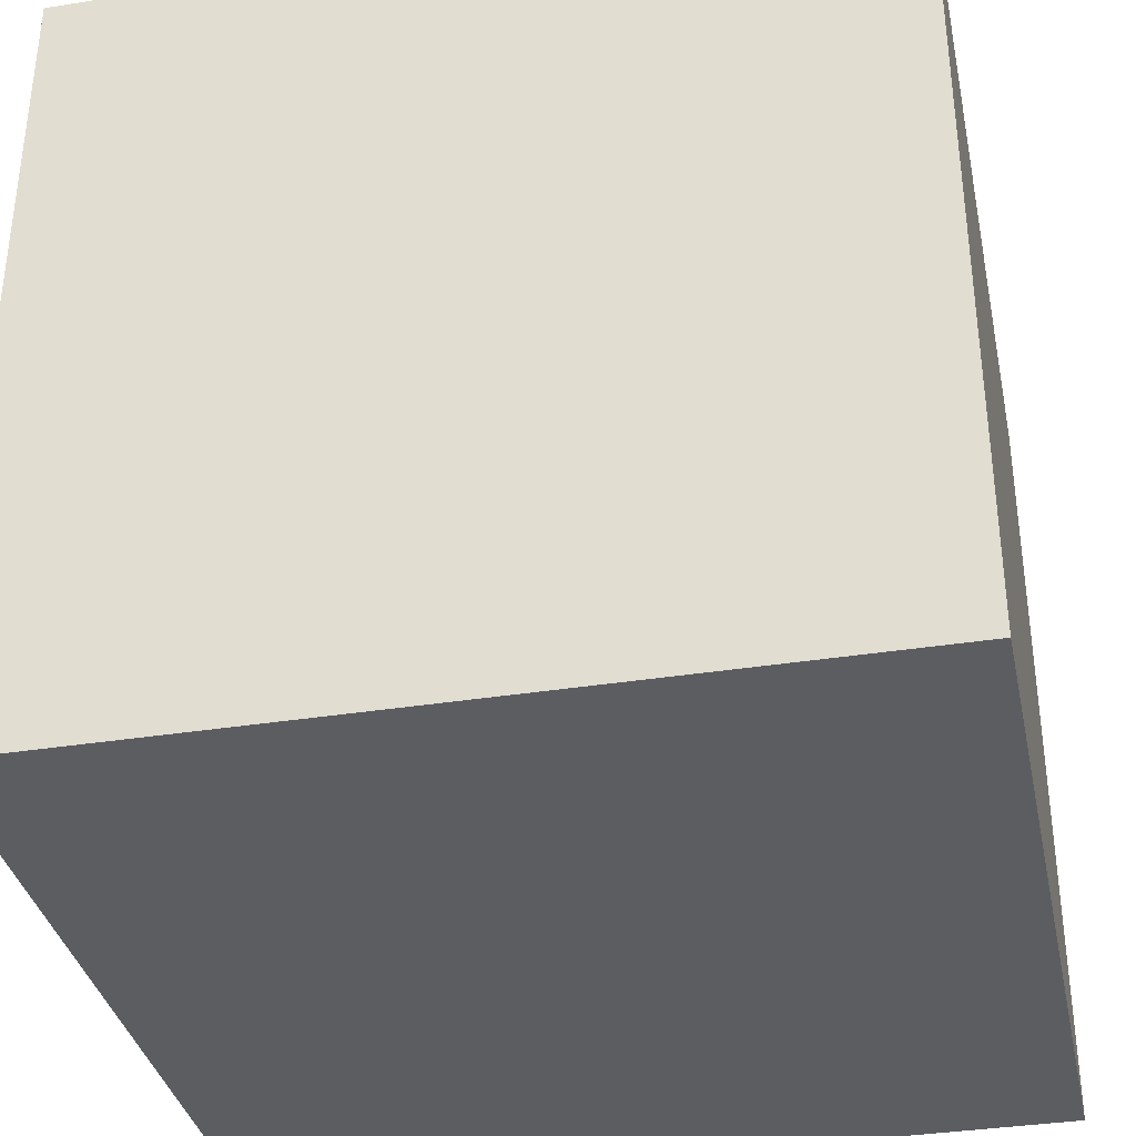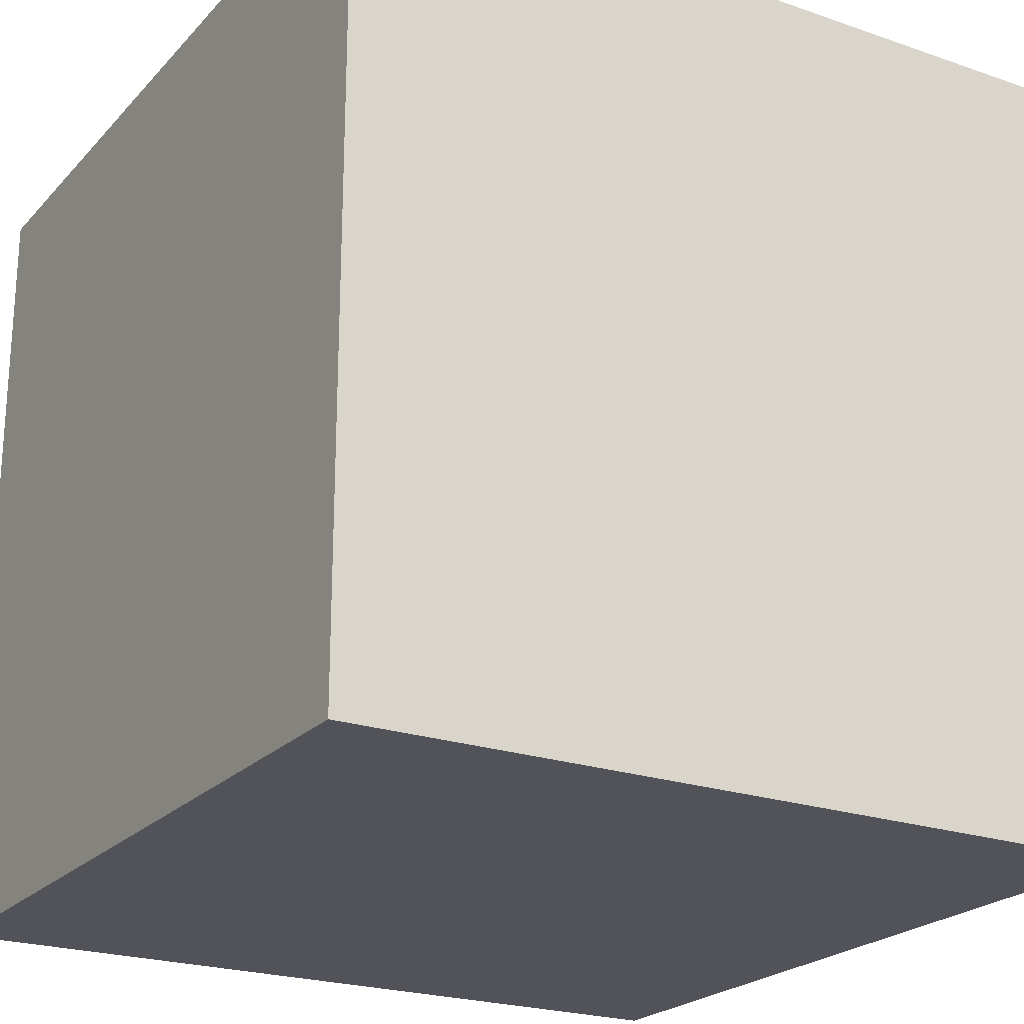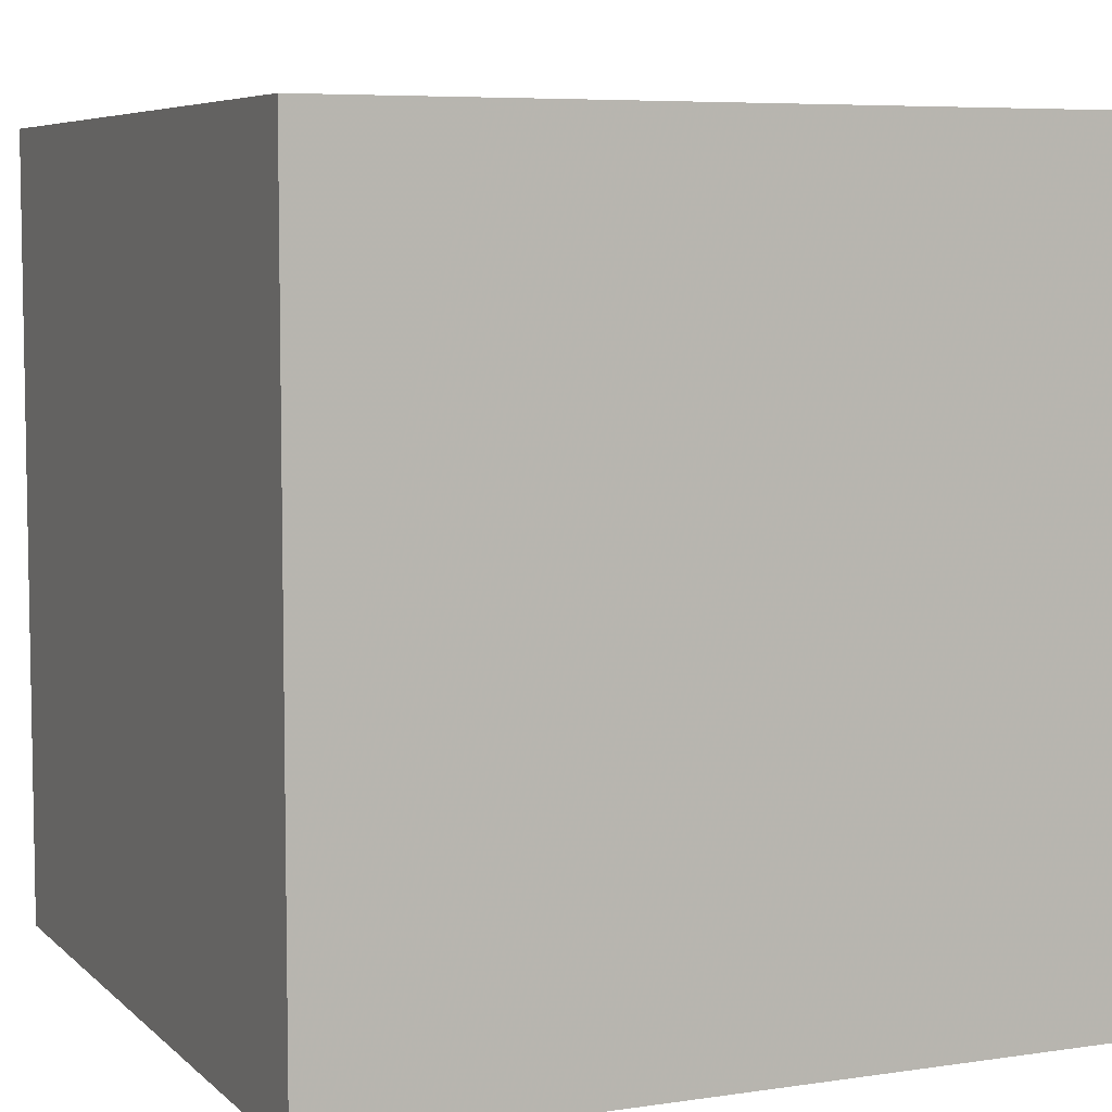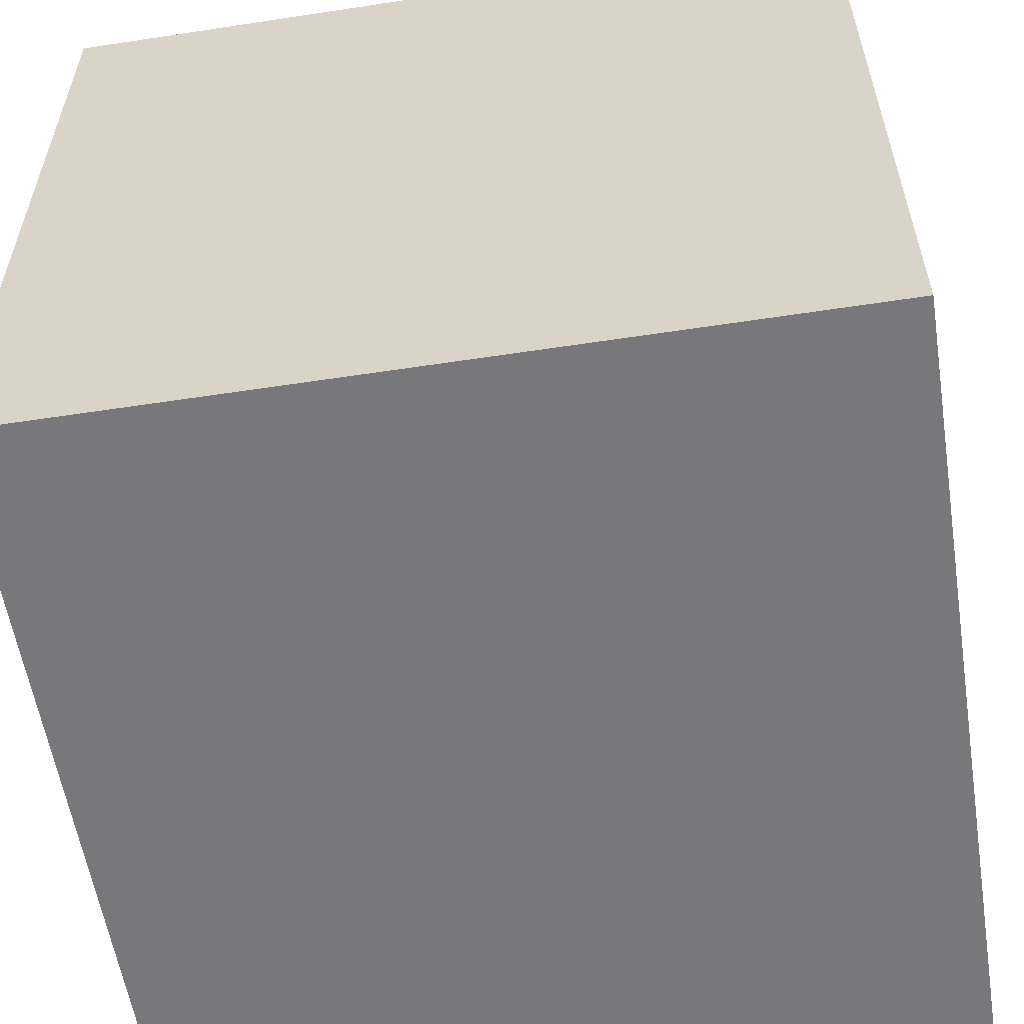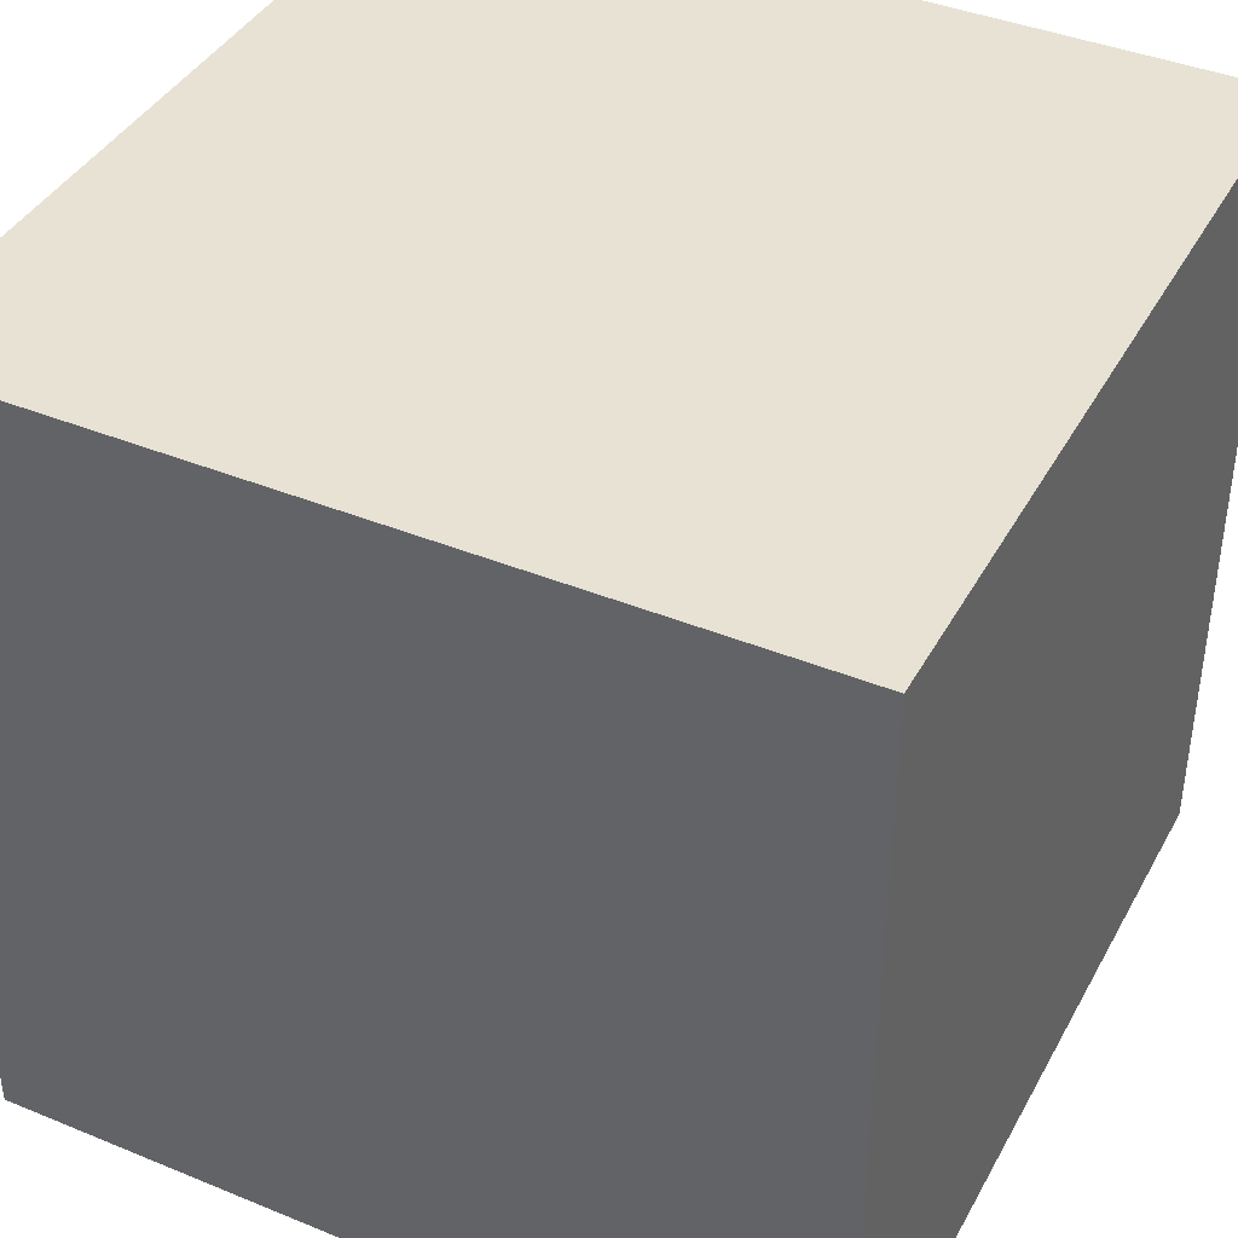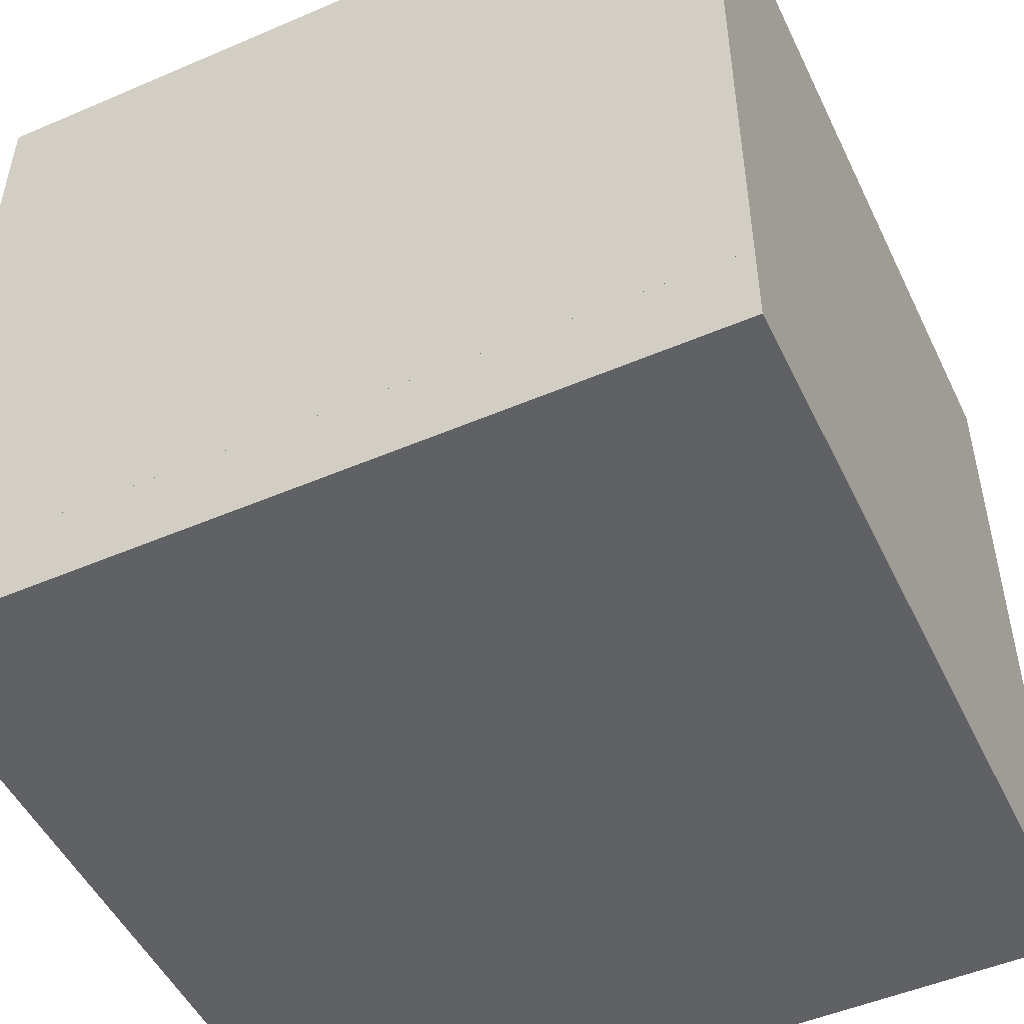
<metadata>
{"format":"obj","ext":"obj","renderer":"f3d","projection":"perspective","resolution":1024,"background":"white","views":[{"elev":-35.7,"azim":-78.2,"up":"+Z"},{"elev":-22.7,"azim":-120.7,"up":"+Y"},{"elev":6.4,"azim":-113.9,"up":"+Z"},{"elev":-57.5,"azim":99.0,"up":"+Z"},{"elev":40.7,"azim":-63.4,"up":"+Z"},{"elev":-50.1,"azim":25.2,"up":"+Y"}]}
</metadata>
<code>
v -0.023 -0.023 0
v 0.023 0.023 0
v 0.023 -0.023 0
v -0.023 0.023 0
v -0.023 -0.018 0.046
v -0.023 0.023 0.046
v -0.023 -0.023 0.046
v -0.023 -0.018 0.046
v -0.018 0.018 0.004998
v 0.018 -0.018 0.004998
v 0.018 0.018 0.004998
v -0.018 -0.018 0.004998
v 0.023 0.023 0.046
v 0.023 -0.018 0.046
v 0.023 -0.023 0.046
v 0.023 -0.018 0.046
v -0.018 -0.018 0.041
v 0.018 0.018 0.041
v 0.018 -0.018 0.041
v -0.018 0.018 0.041
f 1 2 3
f 2 1 4
f 4 5 6
f 1 5 4
f 7 5 1
f 5 7 8
f 9 10 11
f 10 9 12
f 2 6 13
f 6 2 4
f 14 15 16
f 16 2 13
f 3 16 15
f 16 3 2
f 1 15 7
f 15 1 3
f 17 18 19
f 18 17 20
f 6 16 13
f 16 6 5
f 17 9 20
f 9 17 12
f 10 18 11
f 18 10 19
f 9 18 20
f 18 9 11
f 8 15 14
f 15 8 7
f 16 8 14
f 8 16 5
f 10 17 19
f 17 10 12

</code>
